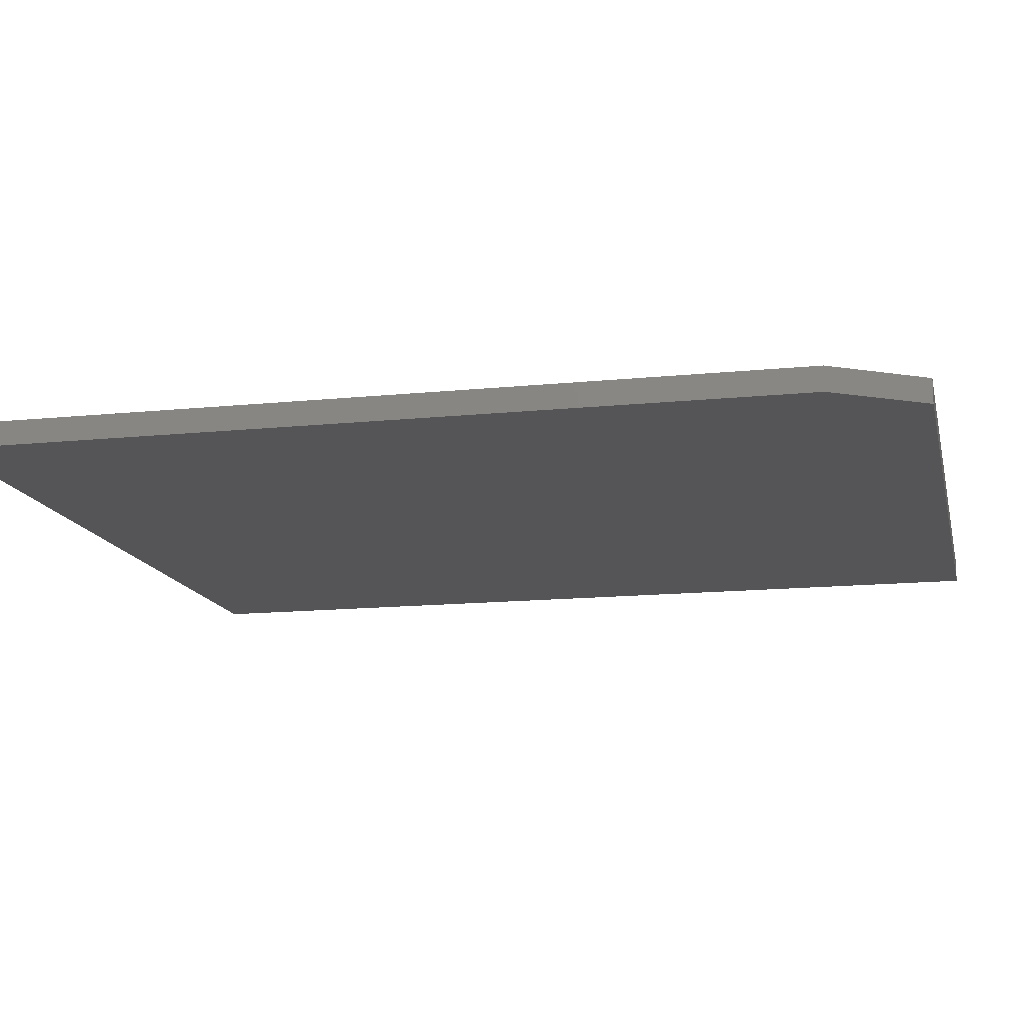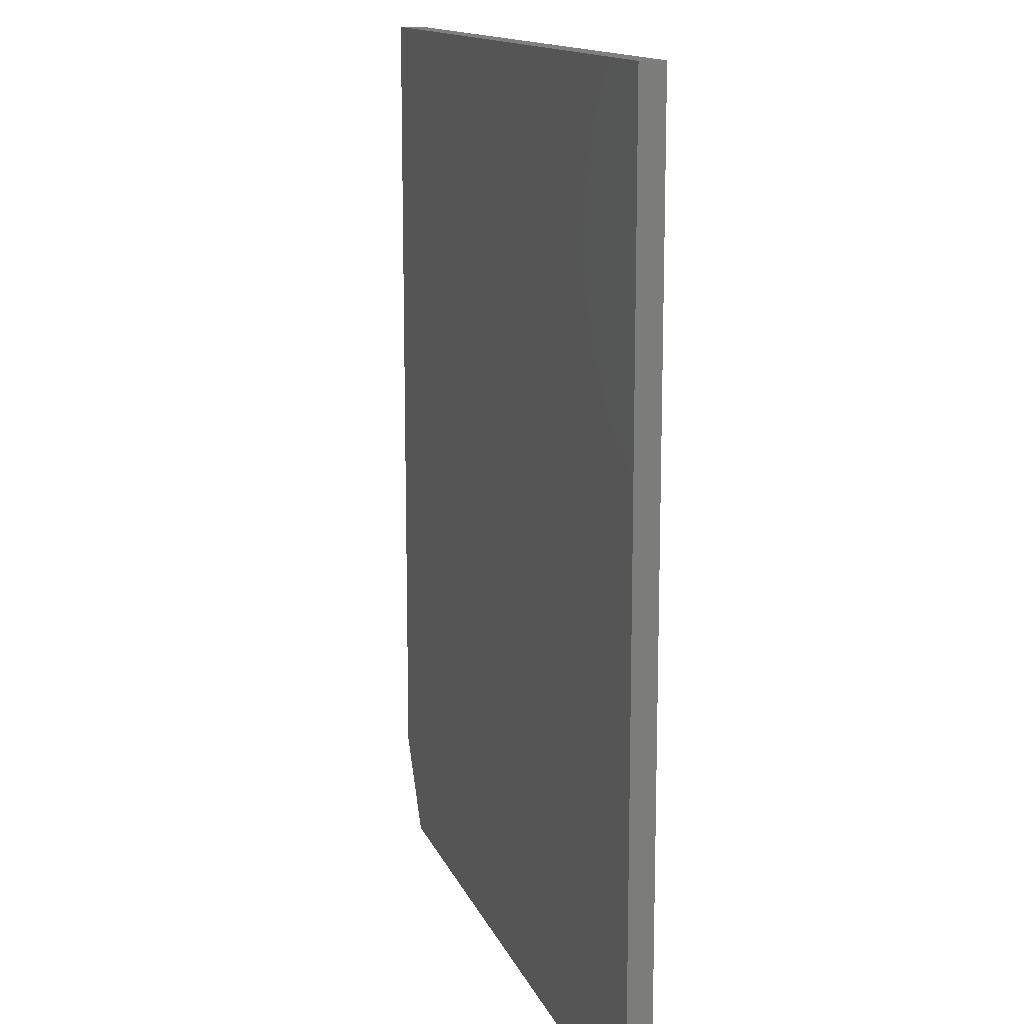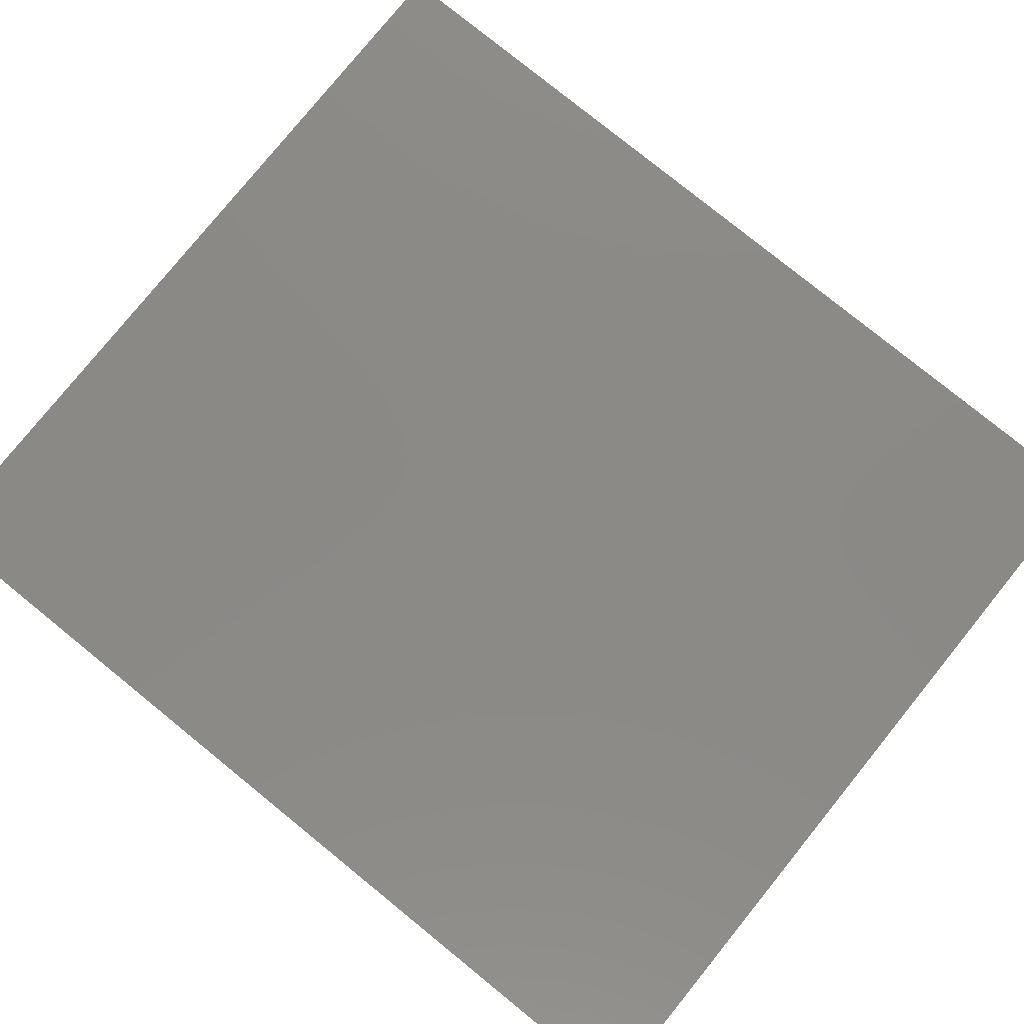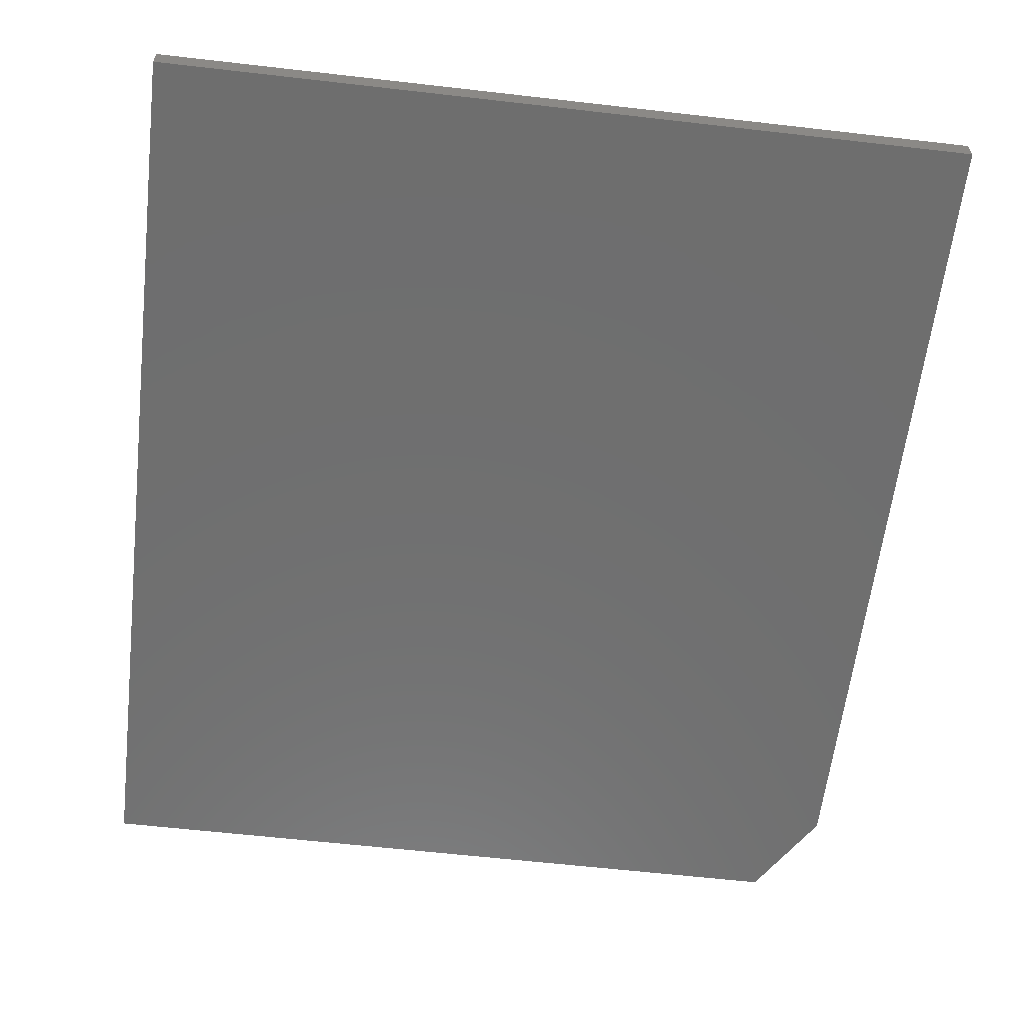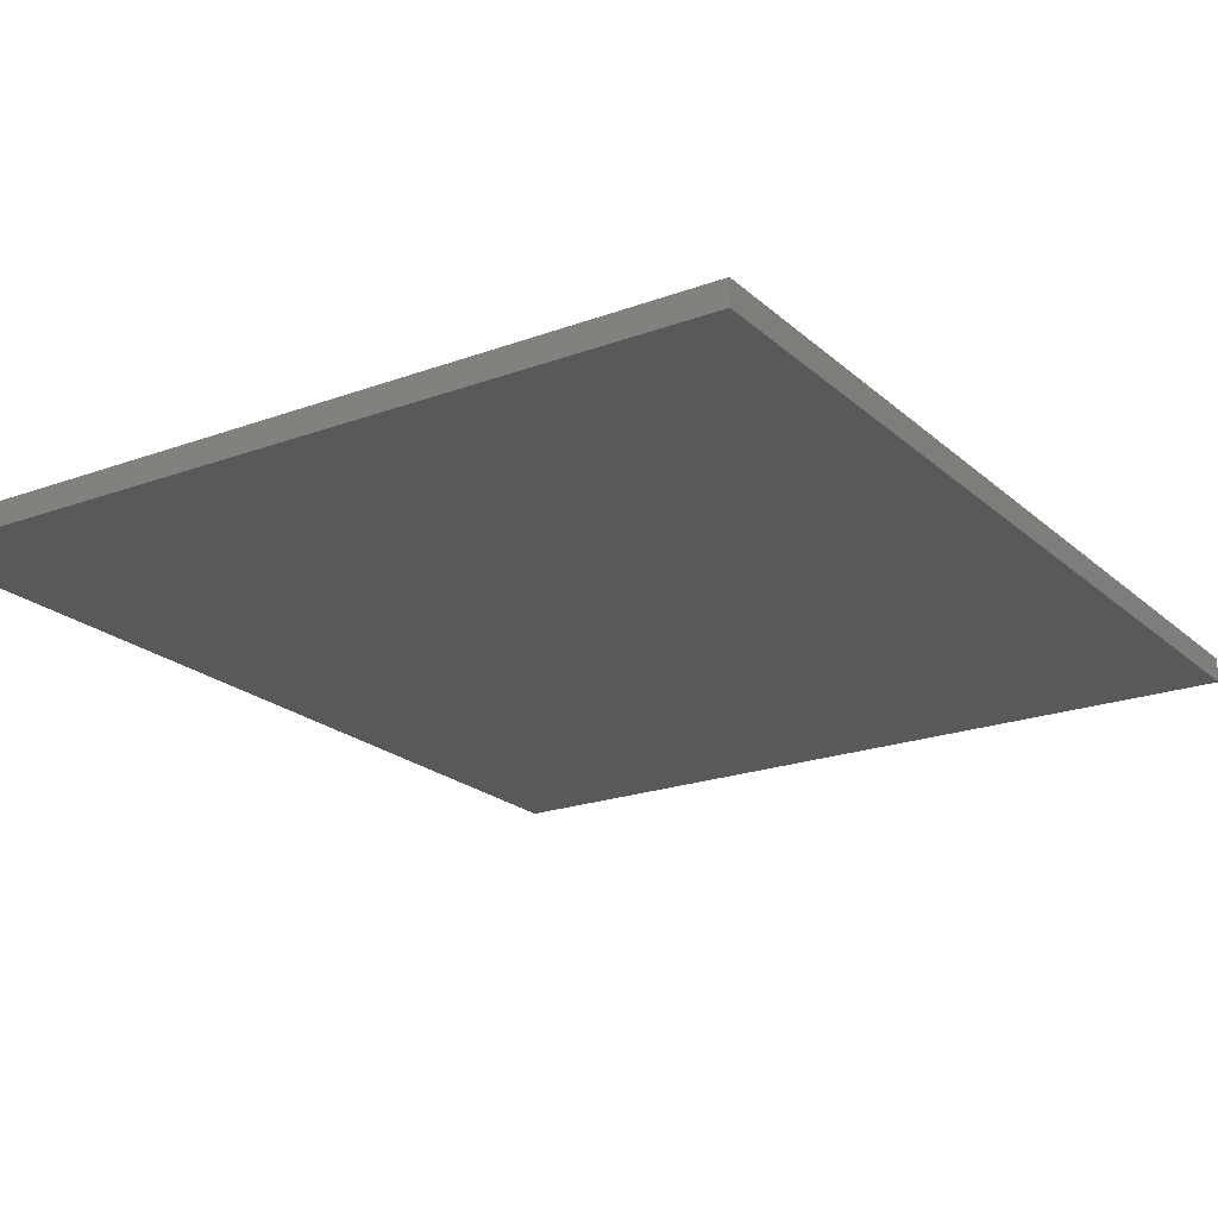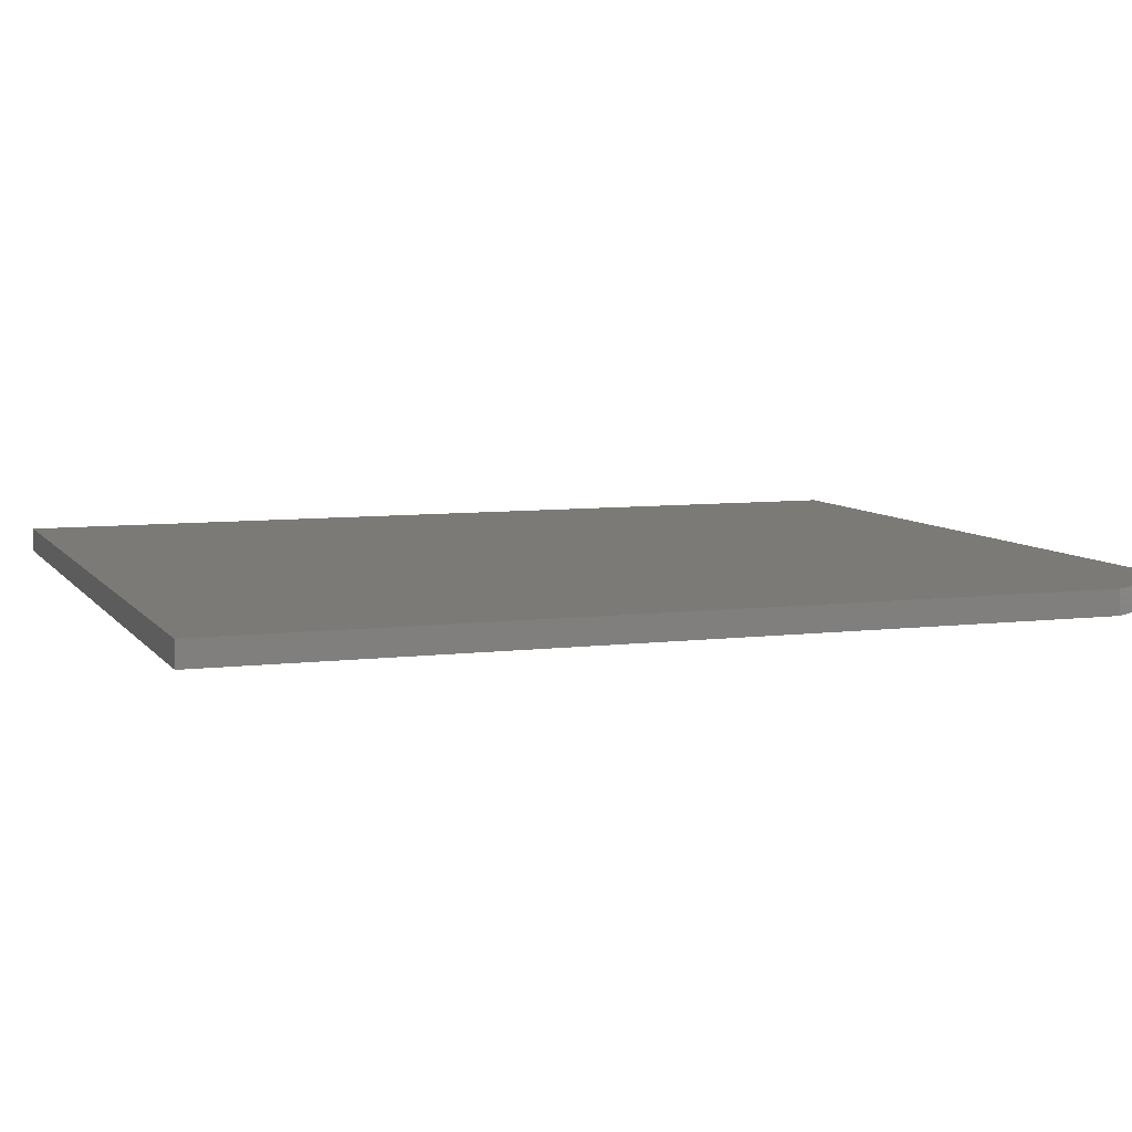
<metadata>
{"format":"stl","ext":"stl","renderer":"f3d","projection":"perspective","resolution":1024,"background":"white","views":[{"elev":-14.2,"azim":-77.3,"up":"+Z"},{"elev":13.5,"azim":73.9,"up":"+Y"},{"elev":79.4,"azim":-51.0,"up":"+Z"},{"elev":-60.7,"azim":173.3,"up":"+Z"},{"elev":-21.2,"azim":33.3,"up":"+Z"},{"elev":7.2,"azim":-109.8,"up":"+Z"}]}
</metadata>
<code>
# stl→obj: 10 verts, 16 faces
v 0.6543 0.75 0.03906
v -0.6562 0.75 0.03906
v 0.6543 -0.75 0.03906
v -0.6562 -0.6016 0.03906
v -0.5625 -0.75 0.03906
v -0.5625 -0.75 0
v -0.6562 -0.6016 0
v 0.6543 -0.75 0
v -0.6562 0.75 0
v 0.6543 0.75 0
f 1 2 3
f 3 2 4
f 3 4 5
f 6 7 8
f 8 7 9
f 8 9 10
f 2 9 4
f 4 9 7
f 5 6 3
f 3 6 8
f 5 4 6
f 6 4 7
f 1 10 2
f 2 10 9
f 3 8 1
f 1 8 10

</code>
